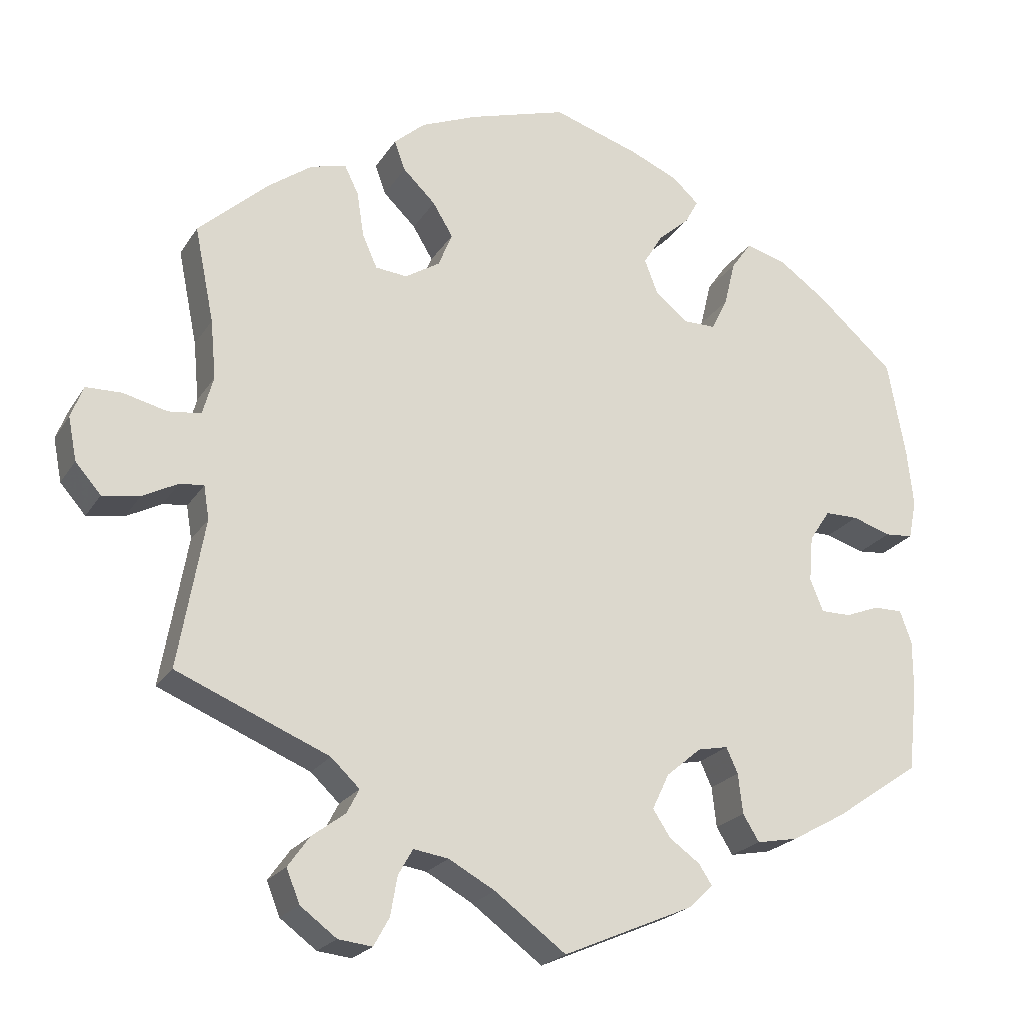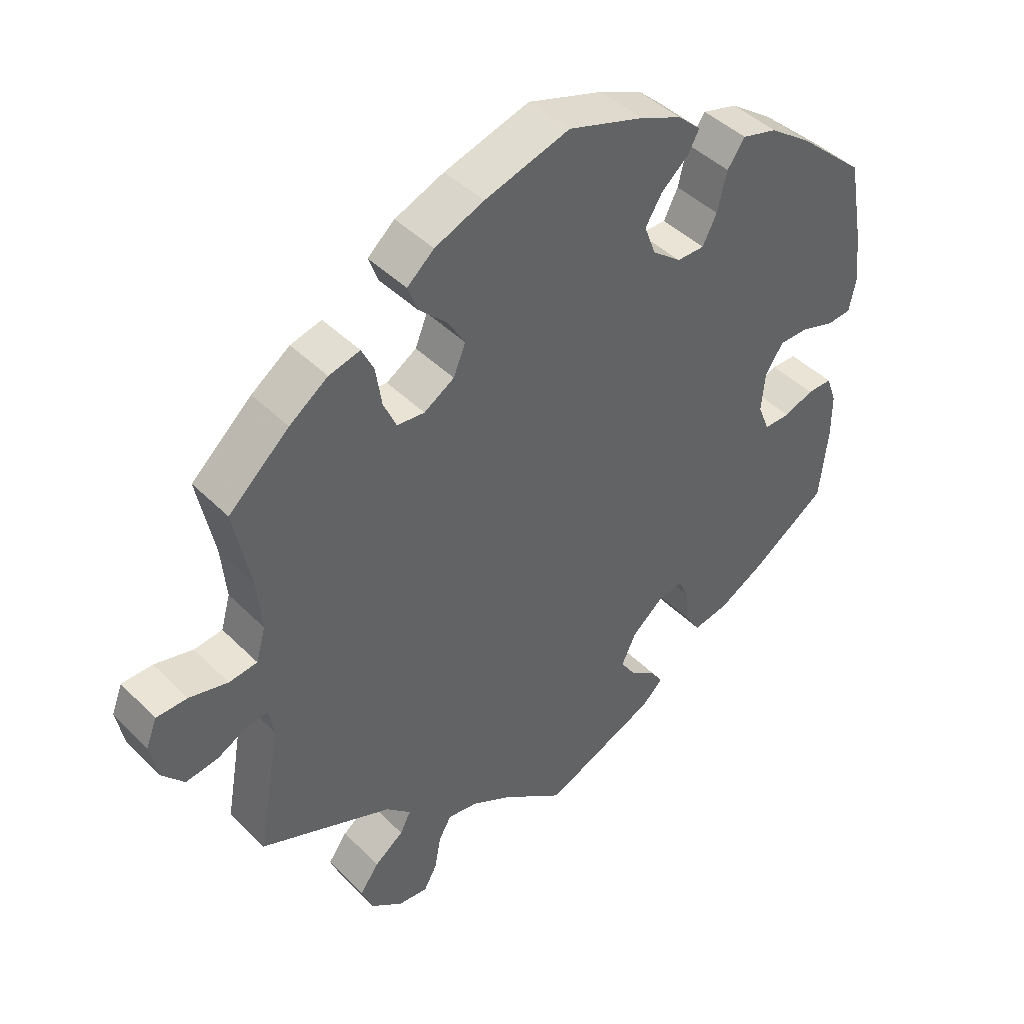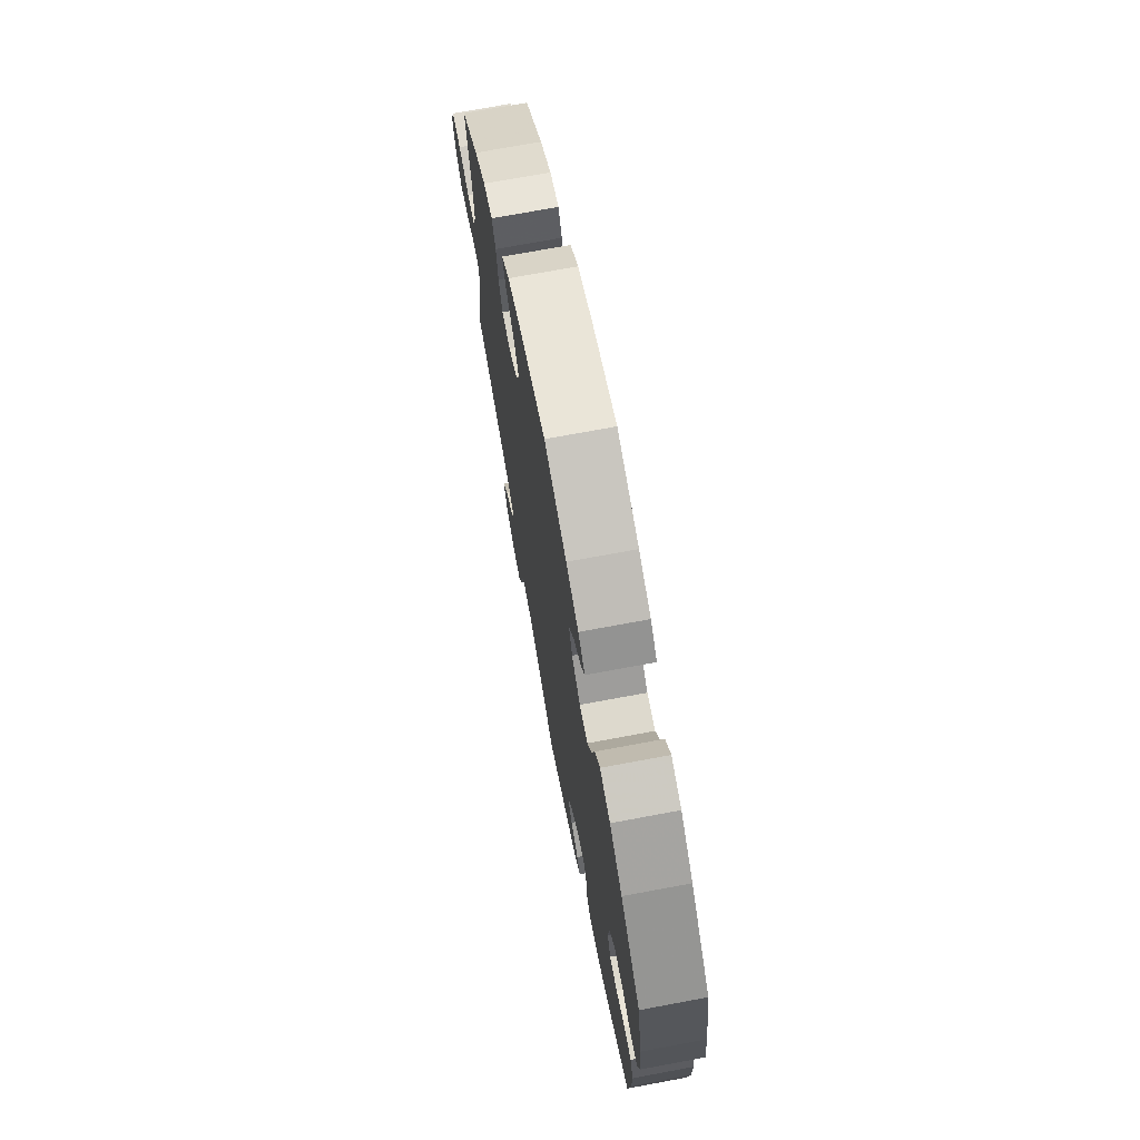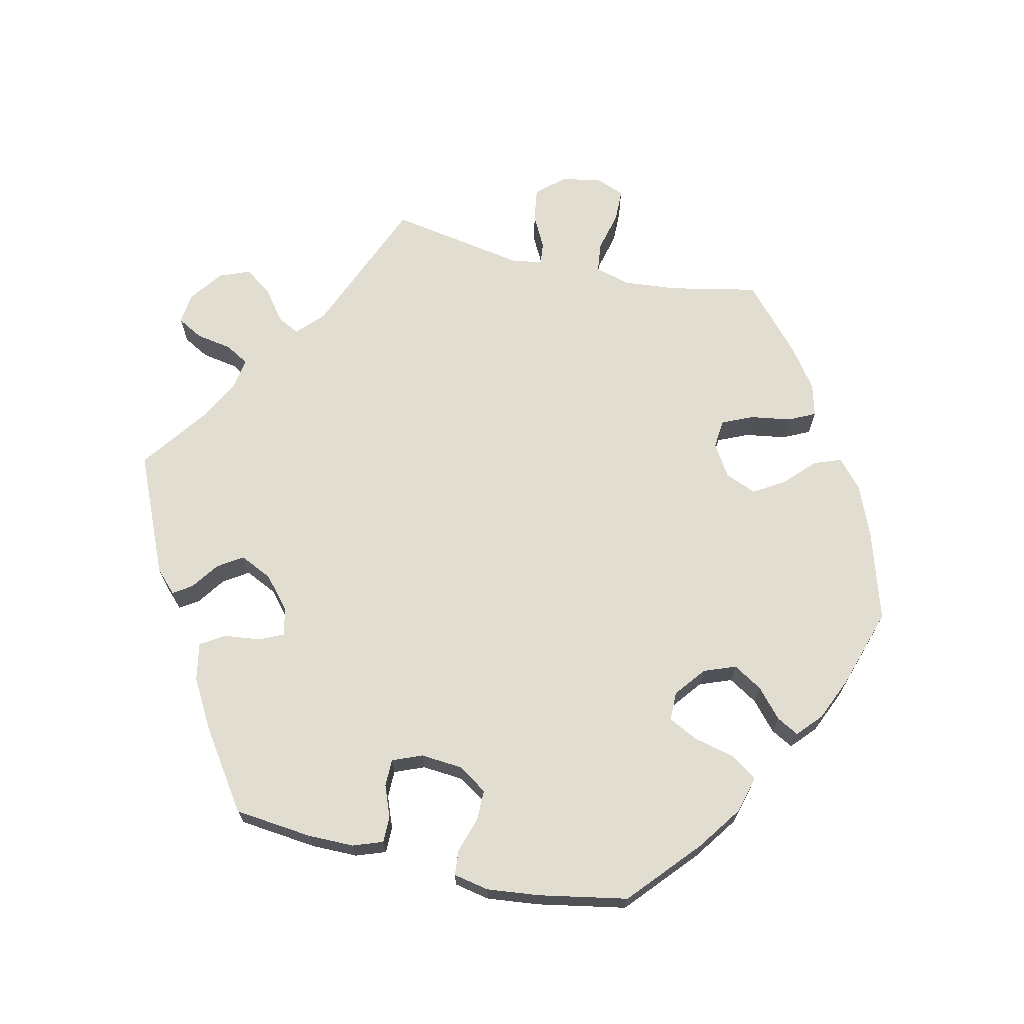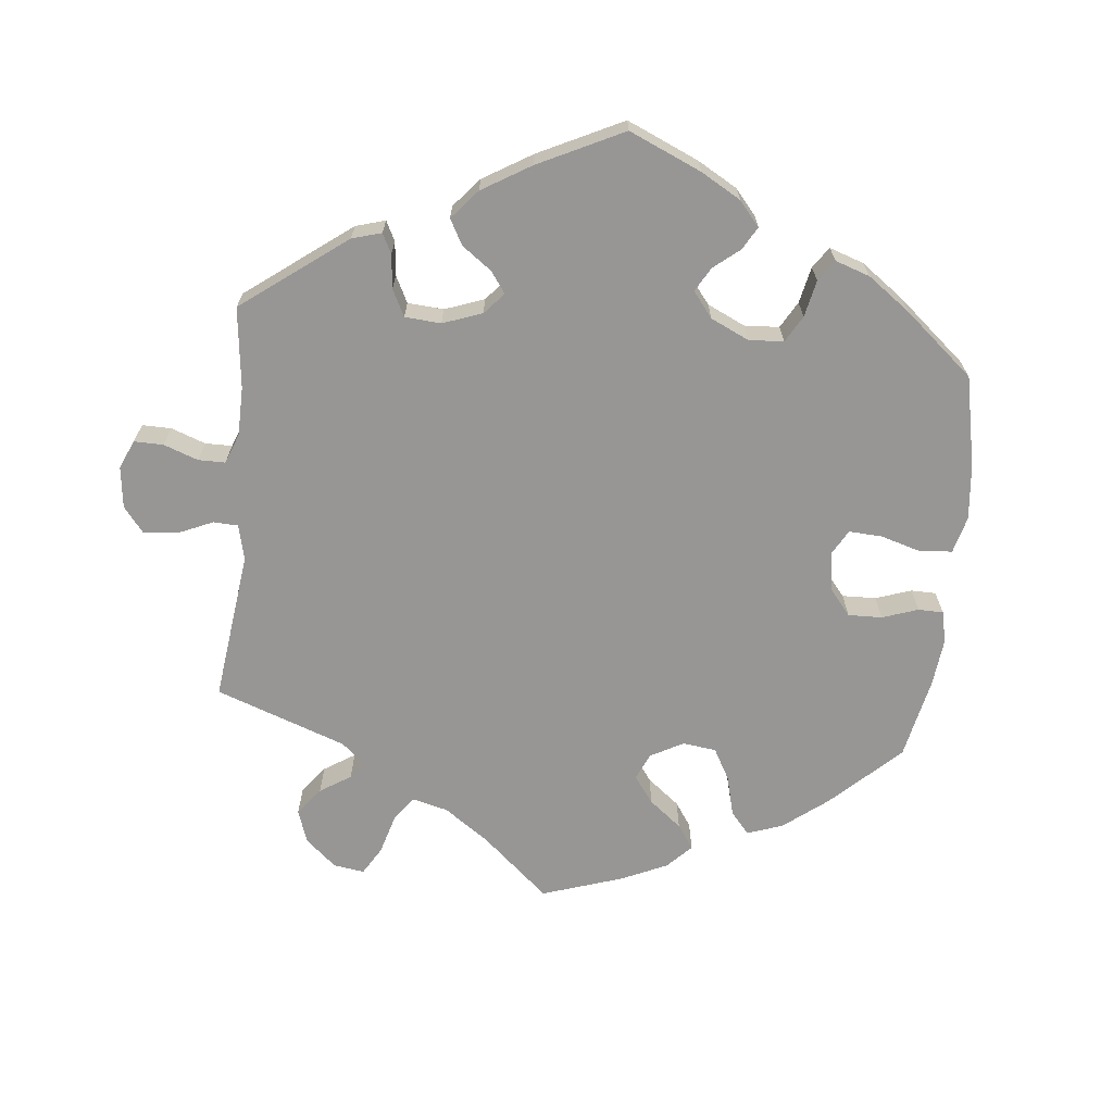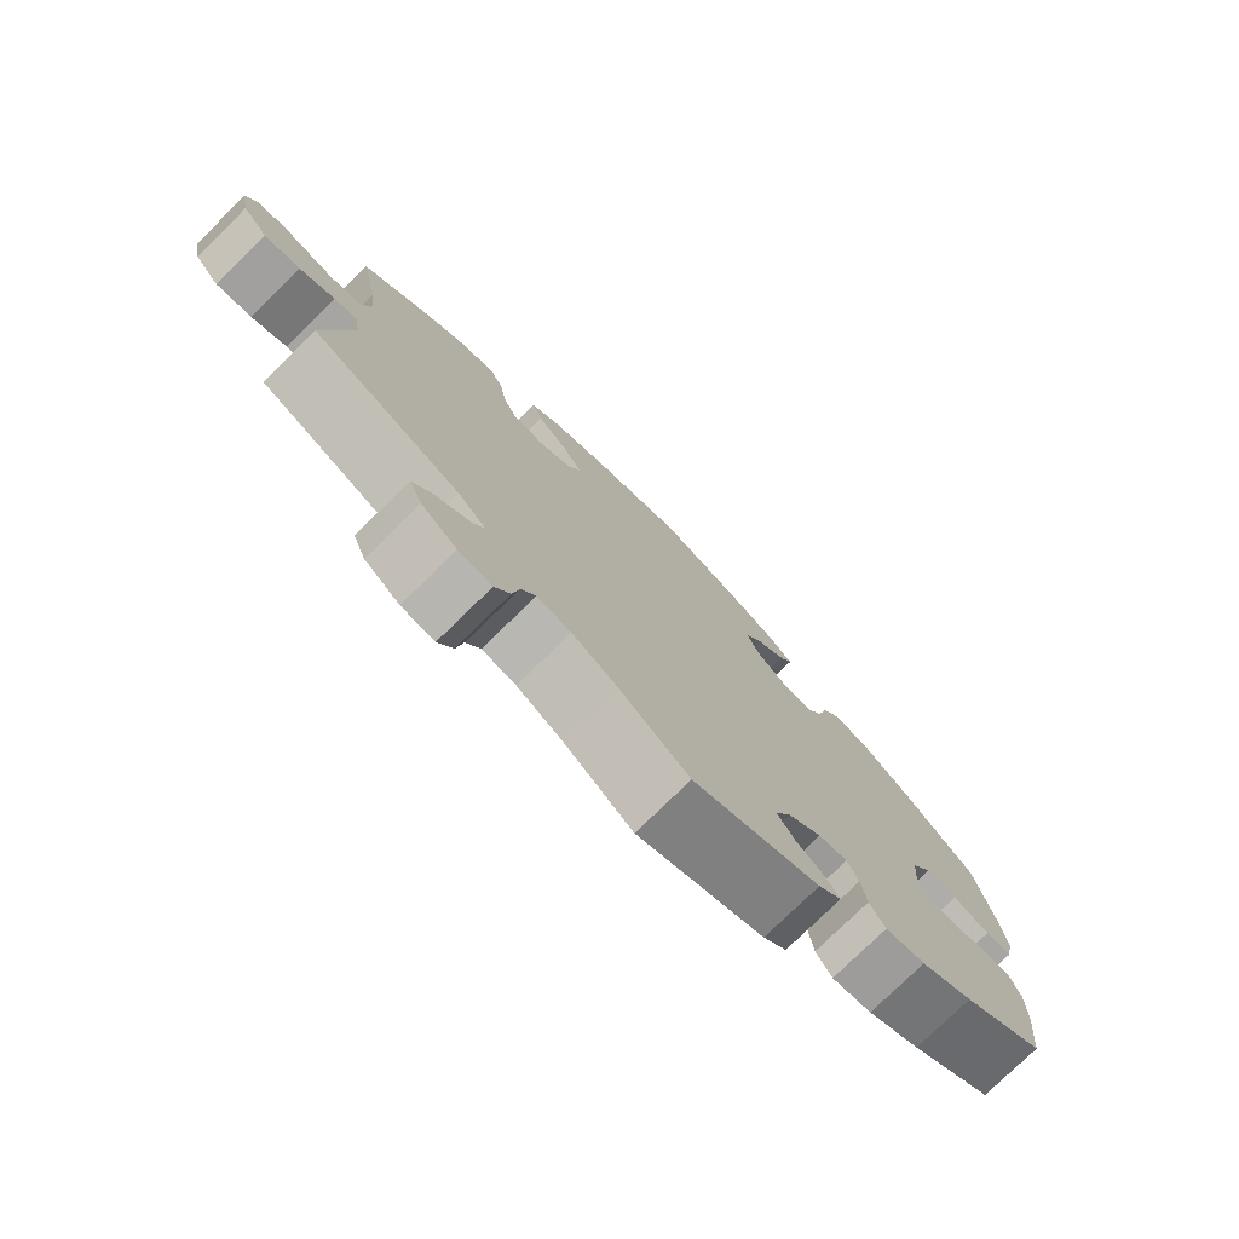
<metadata>
{"format":"obj","ext":"obj","renderer":"f3d","projection":"perspective","resolution":1024,"background":"white","views":[{"elev":-22.0,"azim":156.1,"up":"+Z"},{"elev":43.6,"azim":139.2,"up":"+Z"},{"elev":71.9,"azim":-100.6,"up":"+Z"},{"elev":68.7,"azim":-77.3,"up":"+Y"},{"elev":-67.9,"azim":-125.7,"up":"+Y"},{"elev":-77.3,"azim":134.4,"up":"+Z"}]}
</metadata>
<code>
v -0.168 0.07 -0.505
v -0.199 0.07 -0.475
v -0.182 0.07 -0.449
v -0.143 0.07 -0.421
v -0.12 0.07 -0.386
v -0.142 0.07 -0.34
v -0.187 0.07 -0.302
v -0.226 0.07 -0.294
v -0.241 0.07 -0.327
v -0.247 0.07 -0.379
v -0.268 0.07 -0.413
v -0.321 0.07 -0.403
v -0.391 0.07 -0.364
v -0.501 0.07 -0.289
v -0.513 0.07 -0.179
v -0.513 0.07 -0.114
v -0.498 0.07 -0.072
v -0.461 0.07 -0.072
v -0.417 0.07 -0.089
v -0.378 0.07 -0.089
v -0.361 0.07 -0.047
v -0.366 0.07 0.012
v -0.393 0.07 0.053
v -0.436 0.07 0.053
v -0.486 0.07 0.037
v -0.522 0.07 0.04
v -0.532 0.07 0.09
v -0.524 0.07 0.164
v -0.501 0.07 0.289
v -0.403 0.07 0.376
v -0.34 0.07 0.421
v -0.288 0.07 0.435
v -0.262 0.07 0.398
v -0.248 0.07 0.34
v -0.227 0.07 0.298
v -0.186 0.07 0.298
v -0.143 0.07 0.332
v -0.126 0.07 0.377
v -0.151 0.07 0.418
v -0.191 0.07 0.453
v -0.208 0.07 0.484
v -0.174 0.07 0.515
v -0.112 0.07 0.542
v 0 0.07 0.578
v 0.126 0.07 0.54
v 0.199 0.07 0.51
v 0.239 0.07 0.475
v 0.225 0.07 0.437
v 0.183 0.07 0.396
v 0.157 0.07 0.353
v 0.175 0.07 0.309
v 0.22 0.07 0.281
v 0.261 0.07 0.285
v 0.28 0.07 0.328
v 0.289 0.07 0.386
v 0.307 0.07 0.423
v 0.353 0.07 0.411
v 0.41 0.07 0.37
v 0.5 0.07 0.289
v 0.475 0.07 0.166
v 0.468 0.07 0.09
v 0.482 0.07 0.04
v 0.524 0.07 0.035
v 0.581 0.07 0.049
v 0.627 0.07 0.048
v 0.643 0.07 0.007
v 0.632 0.07 -0.049
v 0.599 0.07 -0.087
v 0.551 0.07 -0.08
v 0.505 0.07 -0.056
v 0.474 0.07 -0.053
v 0.467 0.07 -0.096
v 0.501 0.07 -0.288
v 0.304 0.07 -0.37
v 0.267 0.07 -0.405
v 0.283 0.07 -0.436
v 0.326 0.07 -0.468
v 0.354 0.07 -0.507
v 0.337 0.07 -0.55
v 0.29 0.07 -0.585
v 0.246 0.07 -0.59
v 0.226 0.07 -0.554
v 0.217 0.07 -0.503
v 0.198 0.07 -0.47
v 0.153 0.07 -0.477
v 0.093 0.07 -0.51
v 0.001 0.07 -0.578
v -0.168 0 -0.505
v -0.199 0 -0.475
v -0.182 0 -0.449
v -0.143 0 -0.421
v -0.12 0 -0.386
v -0.142 0 -0.34
v -0.187 0 -0.302
v -0.226 0 -0.294
v -0.241 0 -0.327
v -0.247 0 -0.379
v -0.268 0 -0.413
v -0.321 0 -0.403
v -0.391 0 -0.364
v -0.501 0 -0.289
v -0.513 0 -0.179
v -0.513 0 -0.114
v -0.498 0 -0.072
v -0.461 0 -0.072
v -0.417 0 -0.089
v -0.378 0 -0.089
v -0.361 0 -0.047
v -0.366 0 0.012
v -0.393 0 0.053
v -0.436 0 0.053
v -0.486 0 0.037
v -0.522 0 0.04
v -0.532 0 0.09
v -0.524 0 0.164
v -0.501 0 0.289
v -0.403 0 0.376
v -0.34 0 0.421
v -0.288 0 0.435
v -0.262 0 0.398
v -0.248 0 0.34
v -0.227 0 0.298
v -0.186 0 0.298
v -0.143 0 0.332
v -0.126 0 0.377
v -0.151 0 0.418
v -0.191 0 0.453
v -0.208 0 0.484
v -0.174 0 0.515
v -0.112 0 0.542
v 0 0 0.578
v 0.126 0 0.54
v 0.199 0 0.51
v 0.239 0 0.475
v 0.225 0 0.437
v 0.183 0 0.396
v 0.157 0 0.353
v 0.175 0 0.309
v 0.22 0 0.281
v 0.261 0 0.285
v 0.28 0 0.328
v 0.289 0 0.386
v 0.307 0 0.423
v 0.353 0 0.411
v 0.41 0 0.37
v 0.5 0 0.289
v 0.475 0 0.166
v 0.468 0 0.09
v 0.482 0 0.04
v 0.524 0 0.035
v 0.581 0 0.049
v 0.627 0 0.048
v 0.643 0 0.007
v 0.632 0 -0.049
v 0.599 0 -0.087
v 0.551 0 -0.08
v 0.505 0 -0.056
v 0.474 0 -0.053
v 0.467 0 -0.096
v 0.501 0 -0.288
v 0.304 0 -0.37
v 0.267 0 -0.405
v 0.283 0 -0.436
v 0.326 0 -0.468
v 0.354 0 -0.507
v 0.337 0 -0.55
v 0.29 0 -0.585
v 0.246 0 -0.59
v 0.226 0 -0.554
v 0.217 0 -0.503
v 0.198 0 -0.47
v 0.153 0 -0.477
v 0.093 0 -0.51
v 0.001 0 -0.578
f 86 87 1 2
f 85 86 2 3
f 84 85 3 4
f 80 81 82 83
f 80 83 84
f 79 80 84
f 76 77 78 79
f 75 76 79 84
f 74 75 84 4
f 72 73 74 4
f 67 68 69 70
f 67 70 71
f 66 67 71
f 63 64 65 66
f 62 63 66 71
f 61 62 71 72
f 57 58 59 60
f 57 60 61
f 54 55 56 57
f 53 54 57 61
f 52 53 61 72
f 46 47 48 49
f 46 49 50
f 45 46 50
f 44 45 50
f 43 44 50 51
f 39 40 41 42
f 38 39 42 43
f 31 32 33 34
f 31 34 35
f 30 31 35
f 29 30 35
f 28 29 35 36
f 24 25 26 27
f 23 24 27 28
f 16 17 18 19
f 16 19 20
f 15 16 20
f 14 15 20
f 13 14 20
f 12 13 20 21
f 9 10 11 12
f 8 9 12 21
f 72 4 5
f 51 52 72 5
f 38 43 51 5
f 23 28 36
f 22 23 36 37
f 7 8 21 22
f 6 7 22 37
f 5 6 37 38
f 89 88 174 173
f 90 89 173 172
f 91 90 172 171
f 170 169 168 167
f 171 170 167
f 171 167 166
f 166 165 164 163
f 171 166 163 162
f 91 171 162 161
f 91 161 160 159
f 157 156 155 154
f 158 157 154
f 158 154 153
f 153 152 151 150
f 158 153 150 149
f 159 158 149 148
f 147 146 145 144
f 148 147 144
f 144 143 142 141
f 148 144 141 140
f 159 148 140 139
f 136 135 134 133
f 137 136 133
f 137 133 132
f 137 132 131
f 138 137 131 130
f 129 128 127 126
f 130 129 126 125
f 121 120 119 118
f 122 121 118
f 122 118 117
f 122 117 116
f 123 122 116 115
f 114 113 112 111
f 115 114 111 110
f 106 105 104 103
f 107 106 103
f 107 103 102
f 107 102 101
f 107 101 100
f 108 107 100 99
f 99 98 97 96
f 108 99 96 95
f 92 91 159
f 92 159 139 138
f 92 138 130 125
f 123 115 110
f 124 123 110 109
f 109 108 95 94
f 124 109 94 93
f 125 124 93 92
f 1 88 89 2
f 2 89 90 3
f 3 90 91 4
f 4 91 92 5
f 5 92 93 6
f 6 93 94 7
f 7 94 95 8
f 8 95 96 9
f 9 96 97 10
f 10 97 98 11
f 11 98 99 12
f 12 99 100 13
f 13 100 101 14
f 14 101 102 15
f 15 102 103 16
f 16 103 104 17
f 17 104 105 18
f 18 105 106 19
f 19 106 107 20
f 20 107 108 21
f 21 108 109 22
f 22 109 110 23
f 23 110 111 24
f 24 111 112 25
f 25 112 113 26
f 26 113 114 27
f 27 114 115 28
f 28 115 116 29
f 29 116 117 30
f 30 117 118 31
f 31 118 119 32
f 32 119 120 33
f 33 120 121 34
f 34 121 122 35
f 35 122 123 36
f 36 123 124 37
f 37 124 125 38
f 38 125 126 39
f 39 126 127 40
f 40 127 128 41
f 41 128 129 42
f 42 129 130 43
f 43 130 131 44
f 44 131 132 45
f 45 132 133 46
f 46 133 134 47
f 47 134 135 48
f 48 135 136 49
f 49 136 137 50
f 50 137 138 51
f 51 138 139 52
f 52 139 140 53
f 53 140 141 54
f 54 141 142 55
f 55 142 143 56
f 56 143 144 57
f 57 144 145 58
f 58 145 146 59
f 59 146 147 60
f 60 147 148 61
f 61 148 149 62
f 62 149 150 63
f 63 150 151 64
f 64 151 152 65
f 65 152 153 66
f 66 153 154 67
f 67 154 155 68
f 68 155 156 69
f 69 156 157 70
f 70 157 158 71
f 71 158 159 72
f 72 159 160 73
f 73 160 161 74
f 74 161 162 75
f 75 162 163 76
f 76 163 164 77
f 77 164 165 78
f 78 165 166 79
f 79 166 167 80
f 80 167 168 81
f 81 168 169 82
f 82 169 170 83
f 83 170 171 84
f 84 171 172 85
f 85 172 173 86
f 86 173 174 87
f 87 174 88 1

</code>
